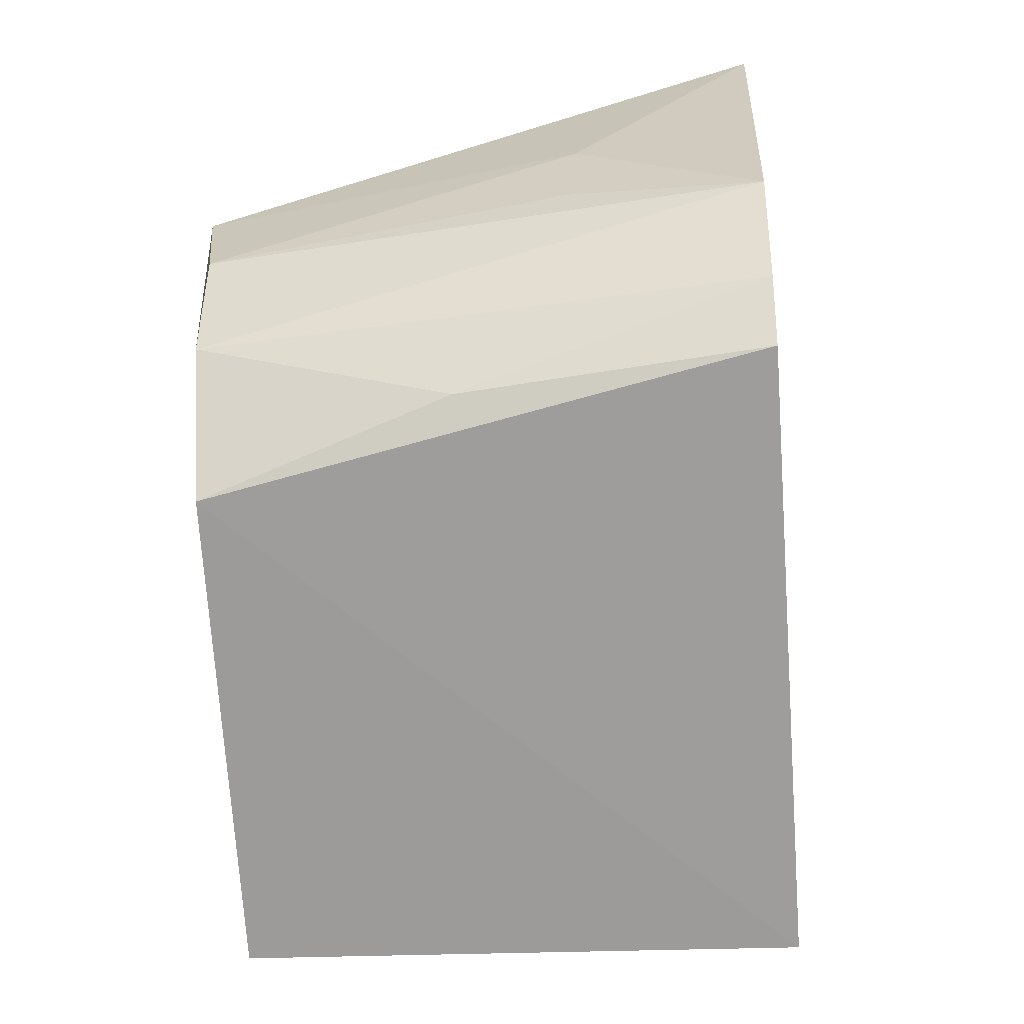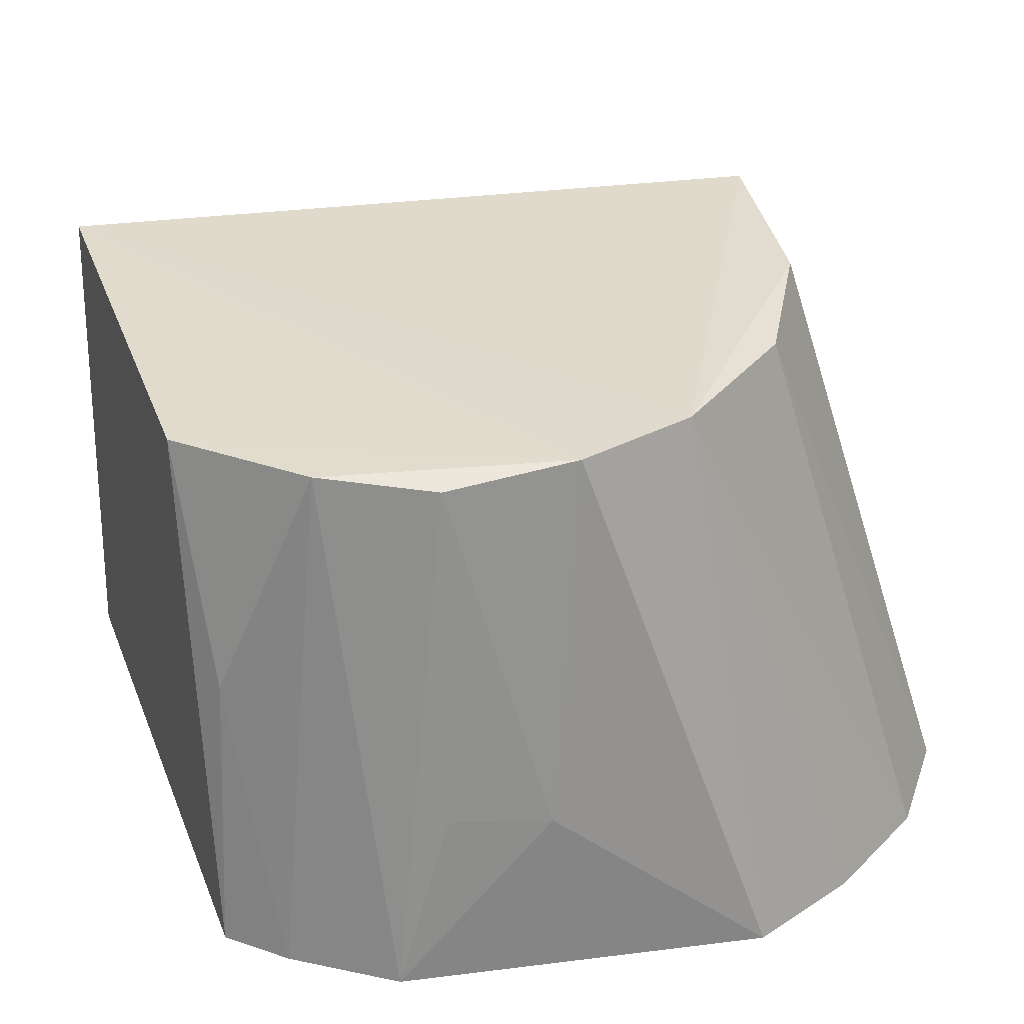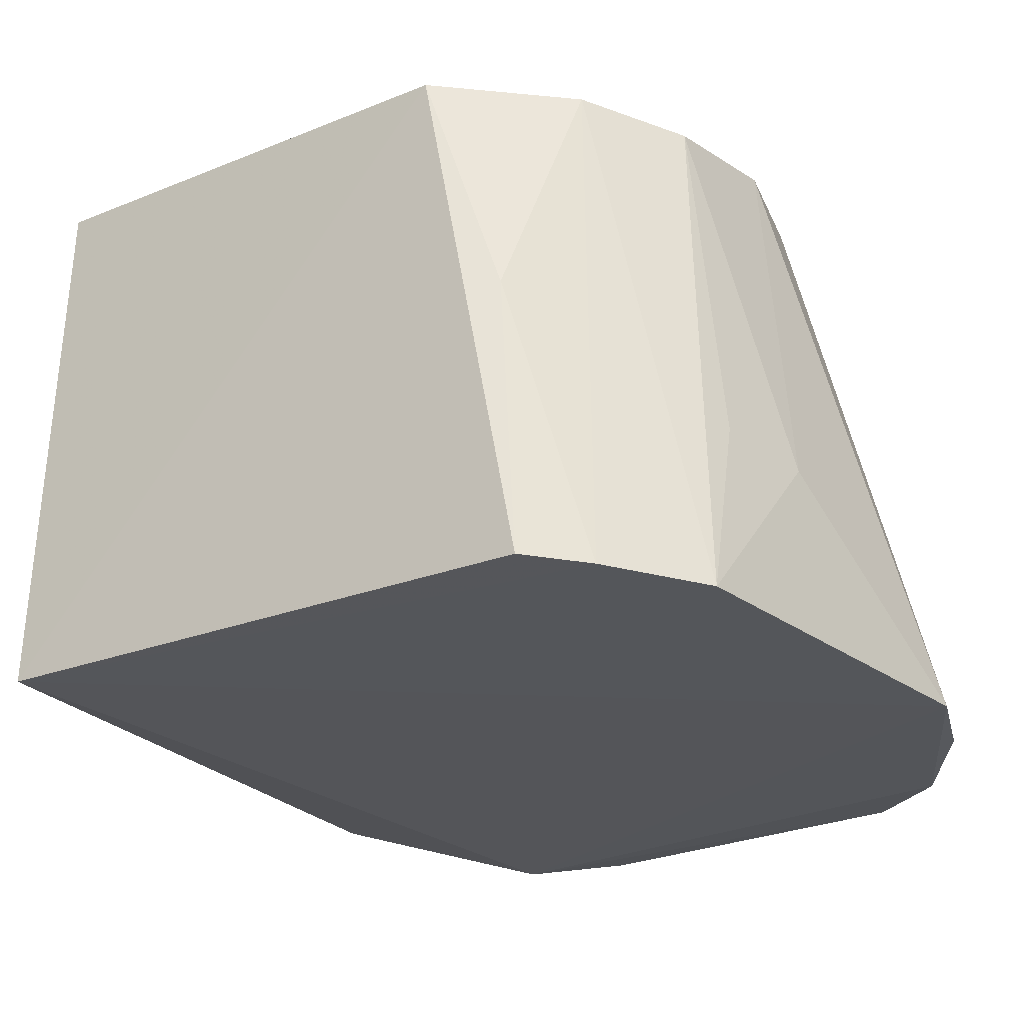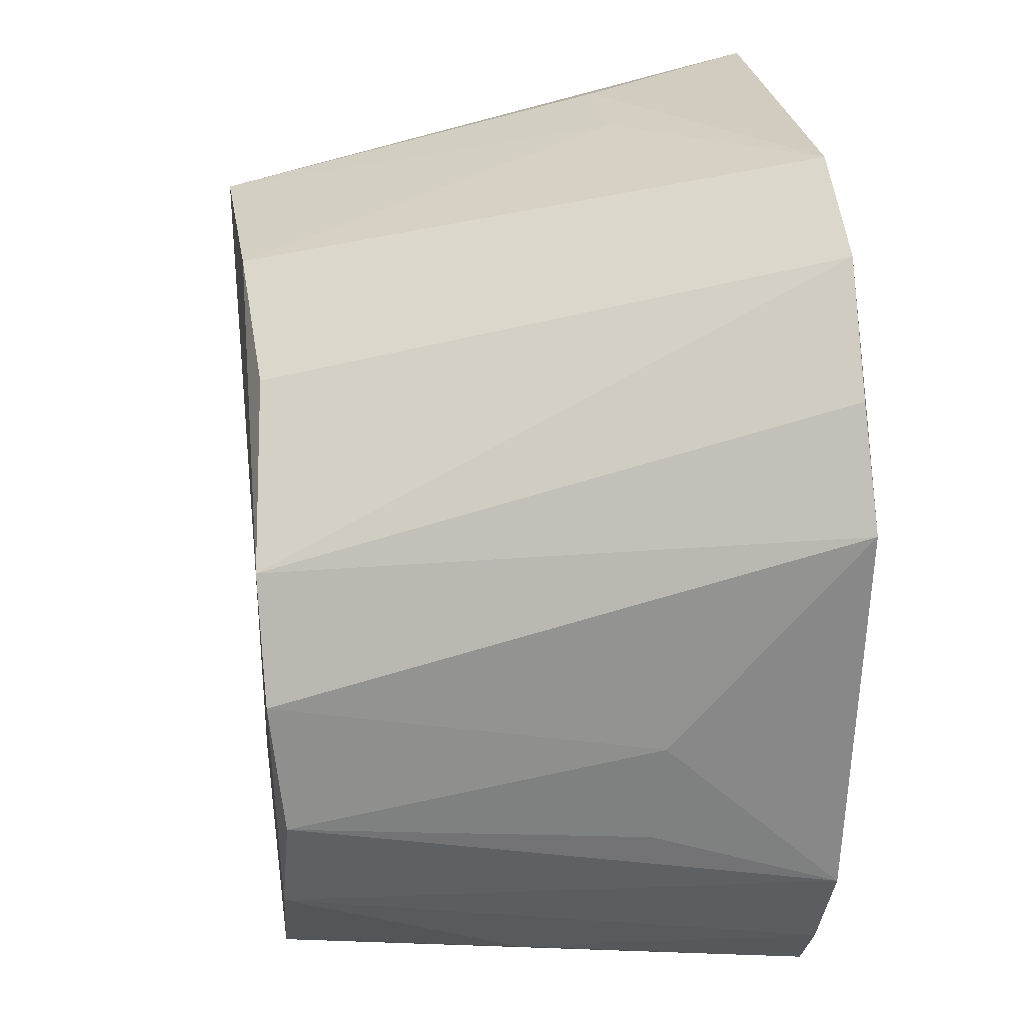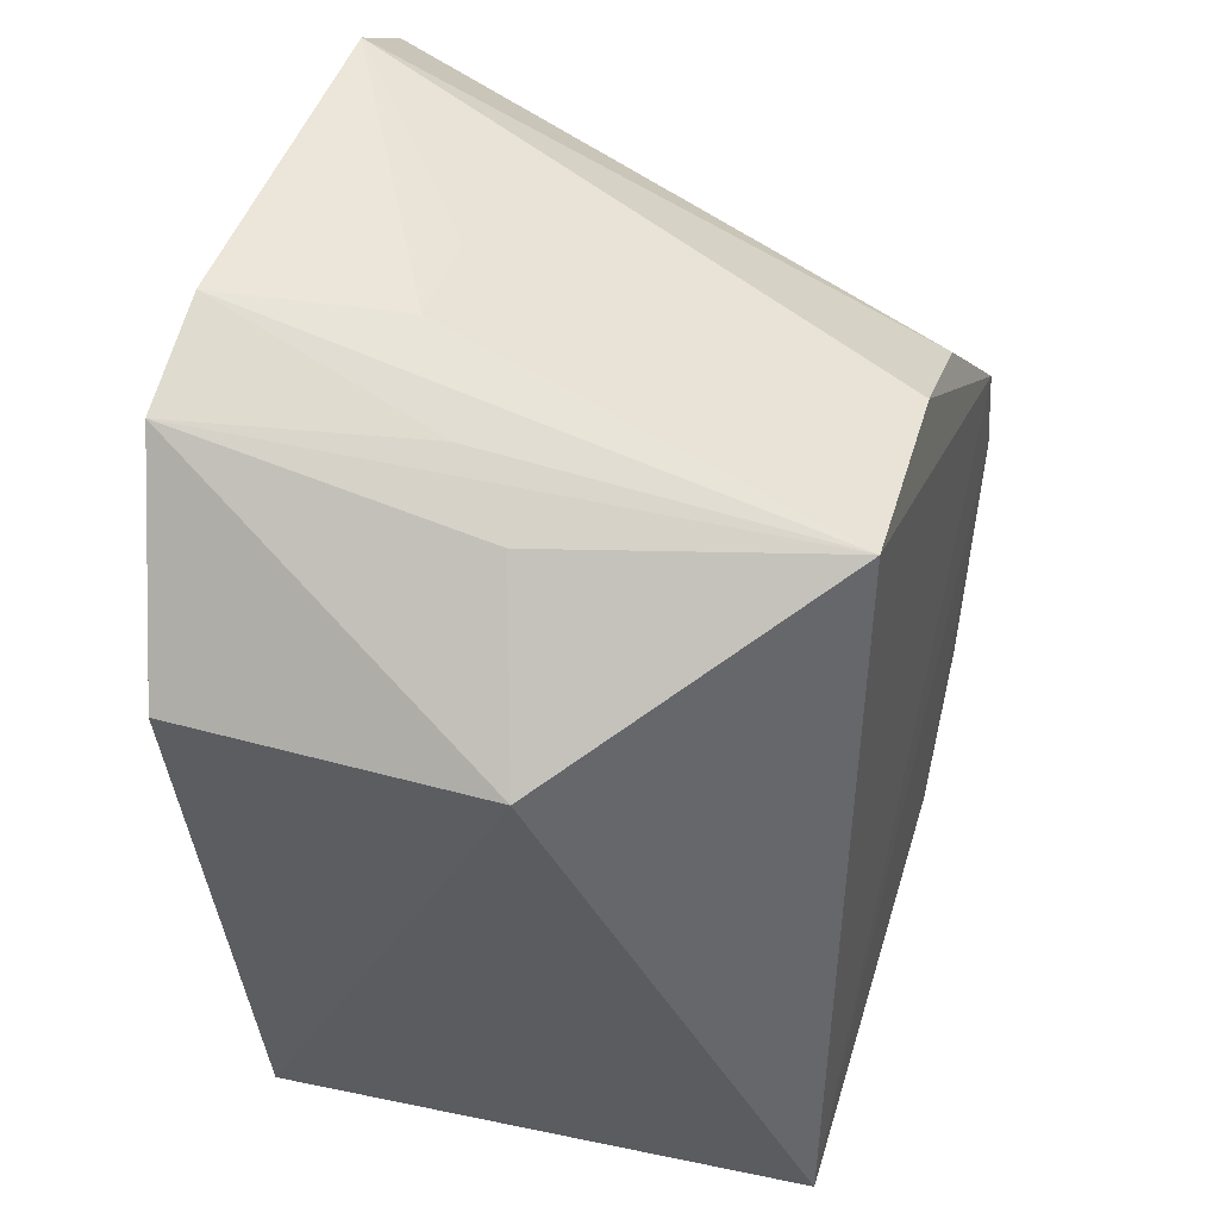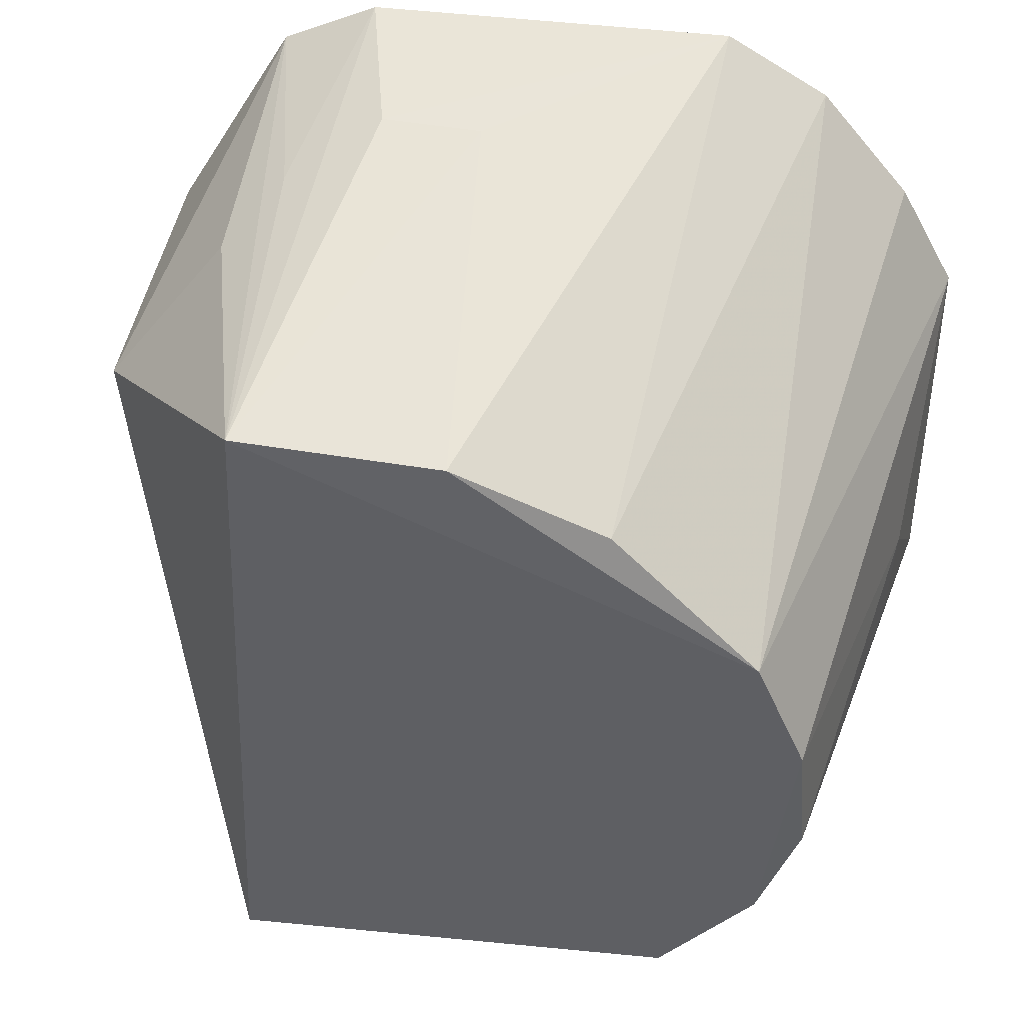
<metadata>
{"format":"obj","ext":"obj","renderer":"f3d","projection":"perspective","resolution":1024,"background":"white","views":[{"elev":-63.2,"azim":94.3,"up":"+Y"},{"elev":32.7,"azim":78.2,"up":"+Z"},{"elev":-23.9,"azim":41.7,"up":"+Z"},{"elev":27.7,"azim":82.6,"up":"+Y"},{"elev":41.6,"azim":-72.9,"up":"+Y"},{"elev":43.3,"azim":12.2,"up":"+Y"}]}
</metadata>
<code>
v 0.066 -0.1091 -0.09916
v 0.1187 -0.06423 -0.2375
v 0.08627 0.01688 -0.0963
v -0.03179 0.09535 -0.1963
v -0.05905 -0.1276 -0.2353
v 0.07888 0.08873 -0.2416
v -0.04586 0.06793 -0.09632
v 0.1017 -0.04797 -0.1003
v 0.09438 -0.1069 -0.236
v 0.1184 0.03402 -0.2411
v -0.07085 0.08769 -0.2404
v -0.05503 -0.1238 -0.09811
v 0.05204 0.1043 -0.2405
v 0.09935 -0.01362 -0.09693
v 0.09111 -0.07726 -0.09879
v 0.1031 0.06194 -0.2401
v 0.1052 -0.09144 -0.2366
v 0.1153 -0.02331 -0.1932
v -0.04462 0.1012 -0.2394
v -0.1015 0.03626 -0.2321
v -0.005527 0.09508 -0.1967
v 0.008011 0.06676 -0.09816
v 0.08591 -0.1025 -0.1609
v 0.1139 -0.04994 -0.1905
v -0.05484 0.08323 -0.182
v -0.09879 0.03108 -0.1563
v 0.04772 0.05044 -0.1004
v -0.06819 0.07028 -0.1663
f 9 1 5
f 11 10 5
f 11 6 10
f 12 3 7
f 12 5 1
f 13 6 11
f 14 12 1
f 14 3 12
f 14 10 3
f 15 14 1
f 15 8 14
f 15 2 8
f 16 10 6
f 16 6 3
f 16 3 10
f 17 9 5
f 17 5 10
f 17 10 2
f 17 2 15
f 18 2 10
f 18 14 8
f 18 10 14
f 19 7 4
f 19 13 11
f 19 4 13
f 20 11 5
f 21 13 4
f 21 4 7
f 22 7 3
f 22 21 7
f 22 13 21
f 23 15 1
f 23 1 9
f 23 17 15
f 23 9 17
f 24 18 8
f 24 8 2
f 24 2 18
f 25 19 11
f 25 11 7
f 25 7 19
f 26 20 5
f 26 5 12
f 26 12 7
f 26 11 20
f 27 22 3
f 27 3 6
f 27 6 13
f 27 13 22
f 28 26 7
f 28 7 11
f 28 11 26

</code>
